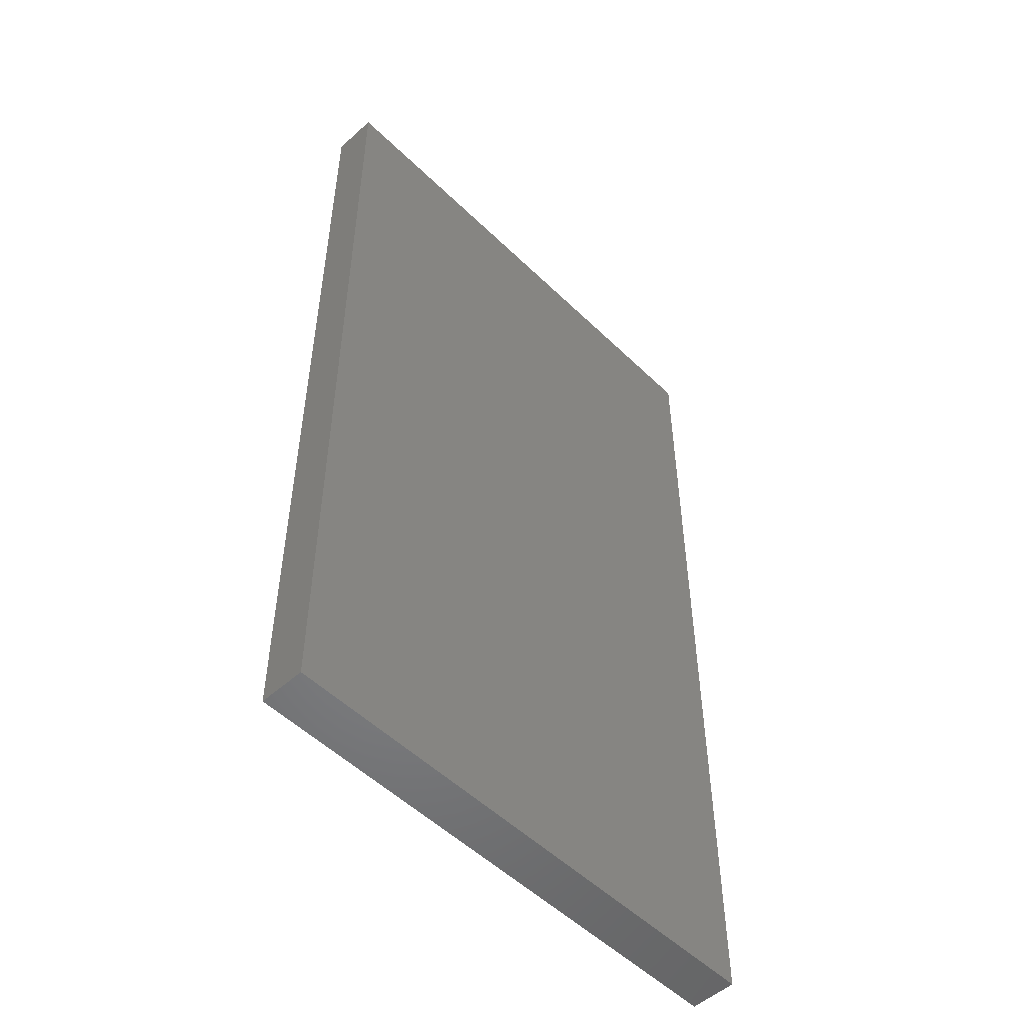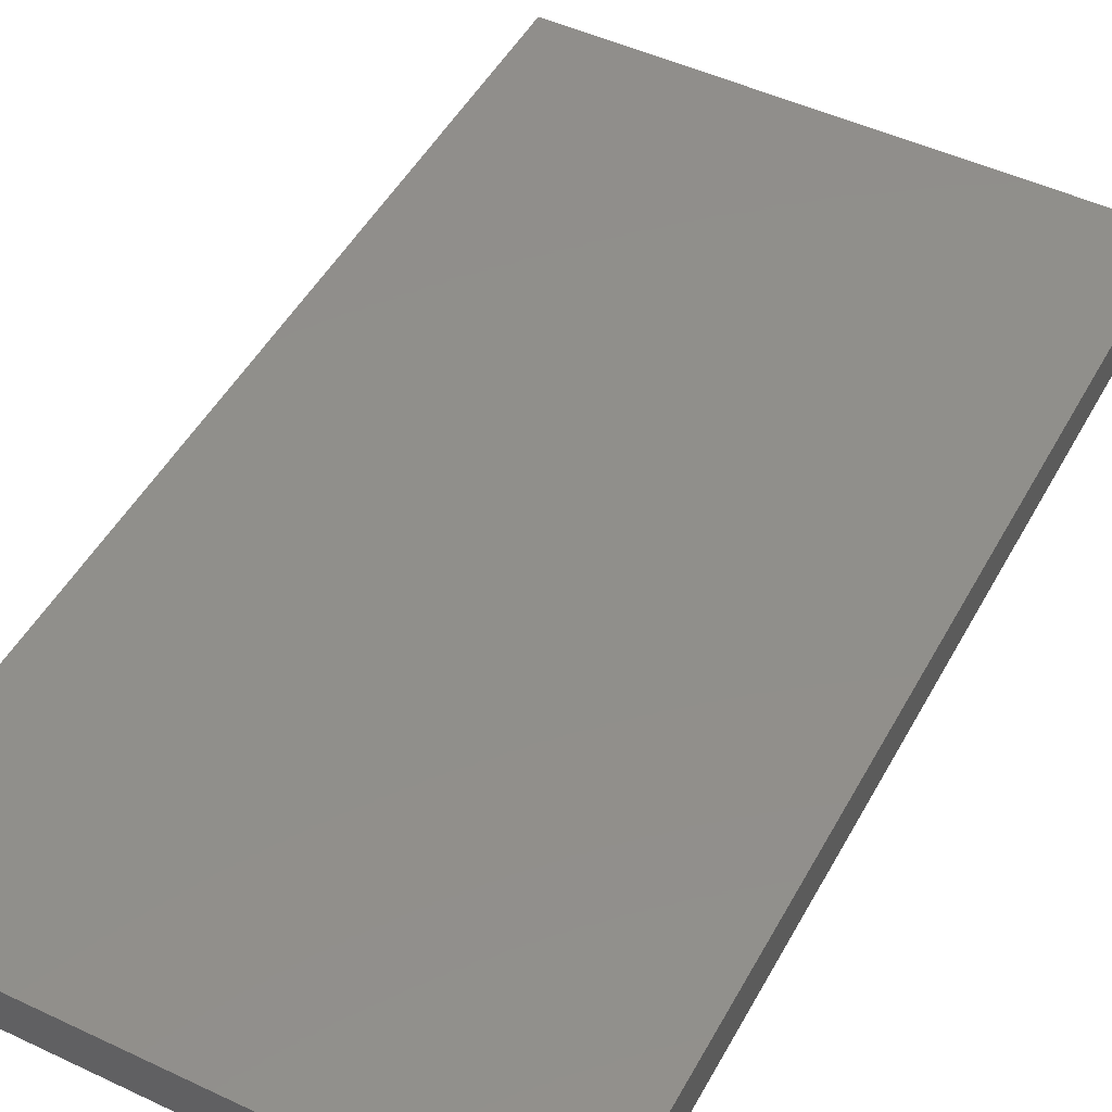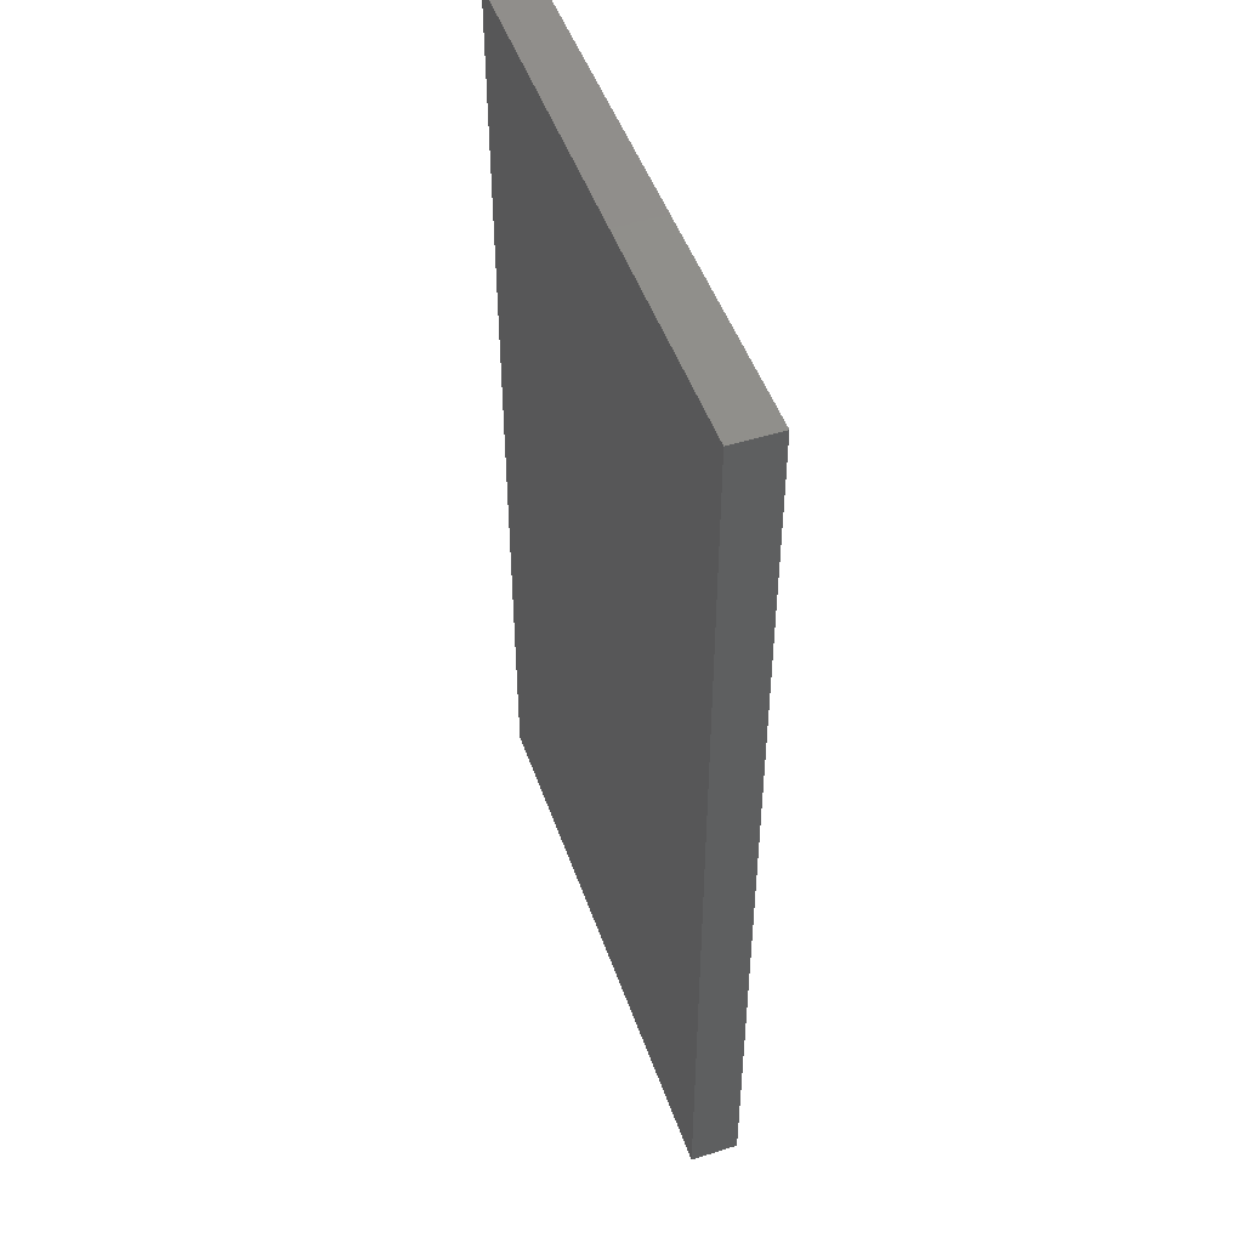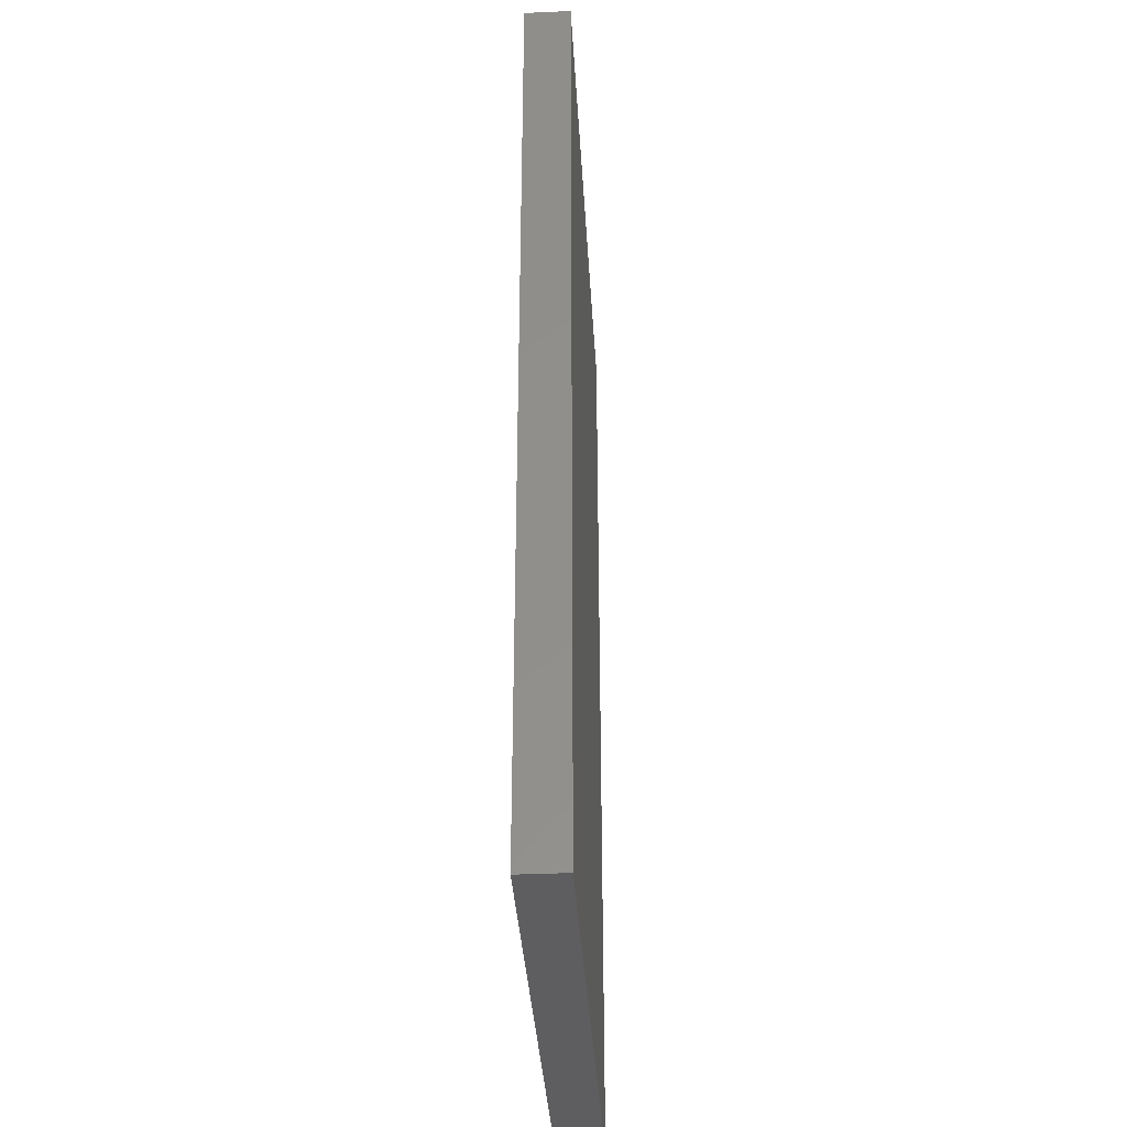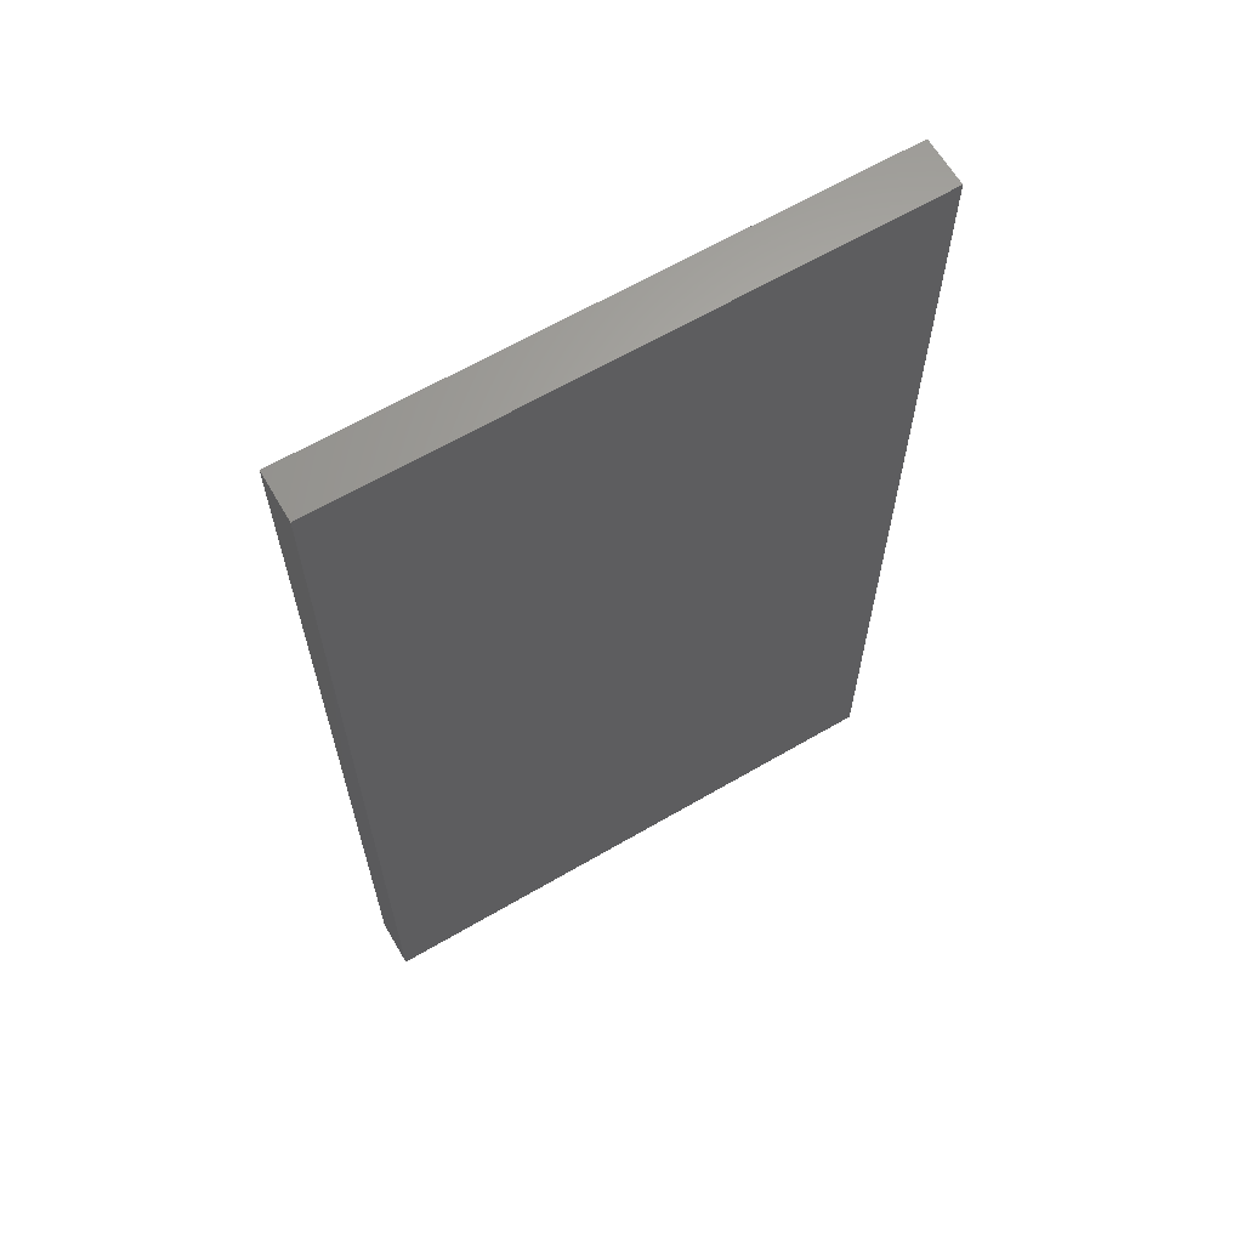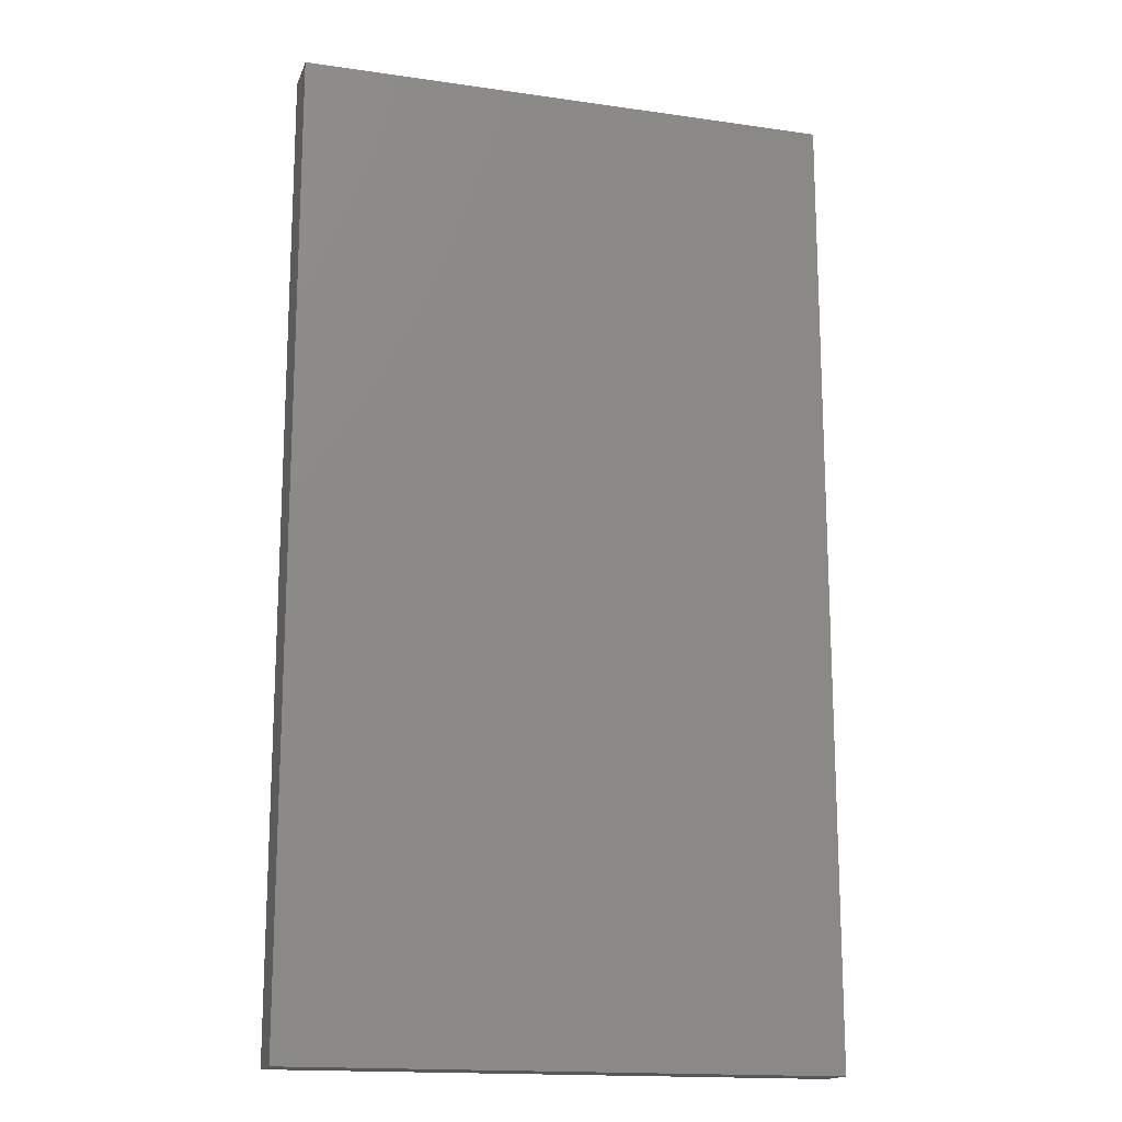
<metadata>
{"format":"stl","ext":"stl","renderer":"f3d","projection":"perspective","resolution":1024,"background":"white","views":[{"elev":-52.3,"azim":133.9,"up":"+Z"},{"elev":48.6,"azim":27.7,"up":"+Y"},{"elev":49.5,"azim":70.8,"up":"+Z"},{"elev":-36.5,"azim":93.4,"up":"+Z"},{"elev":64.6,"azim":-30.4,"up":"+Z"},{"elev":-16.3,"azim":-16.5,"up":"+Z"}]}
</metadata>
<code>
# stl→obj: 8 verts, 12 faces
v -0.5 -0.4766 -0.75
v -0.5 -0.4141 -0.75
v 0.2279 -0.4766 -0.75
v 0.2279 -0.4141 -0.75
v 0.2279 -0.4766 0.5547
v 0.2279 -0.4141 0.5547
v -0.5 -0.4766 0.5547
v -0.5 -0.4141 0.5547
f 1 2 3
f 3 2 4
f 3 4 5
f 5 4 6
f 5 6 7
f 7 6 8
f 7 8 1
f 1 8 2
f 2 8 4
f 4 8 6
f 1 3 7
f 7 3 5

</code>
